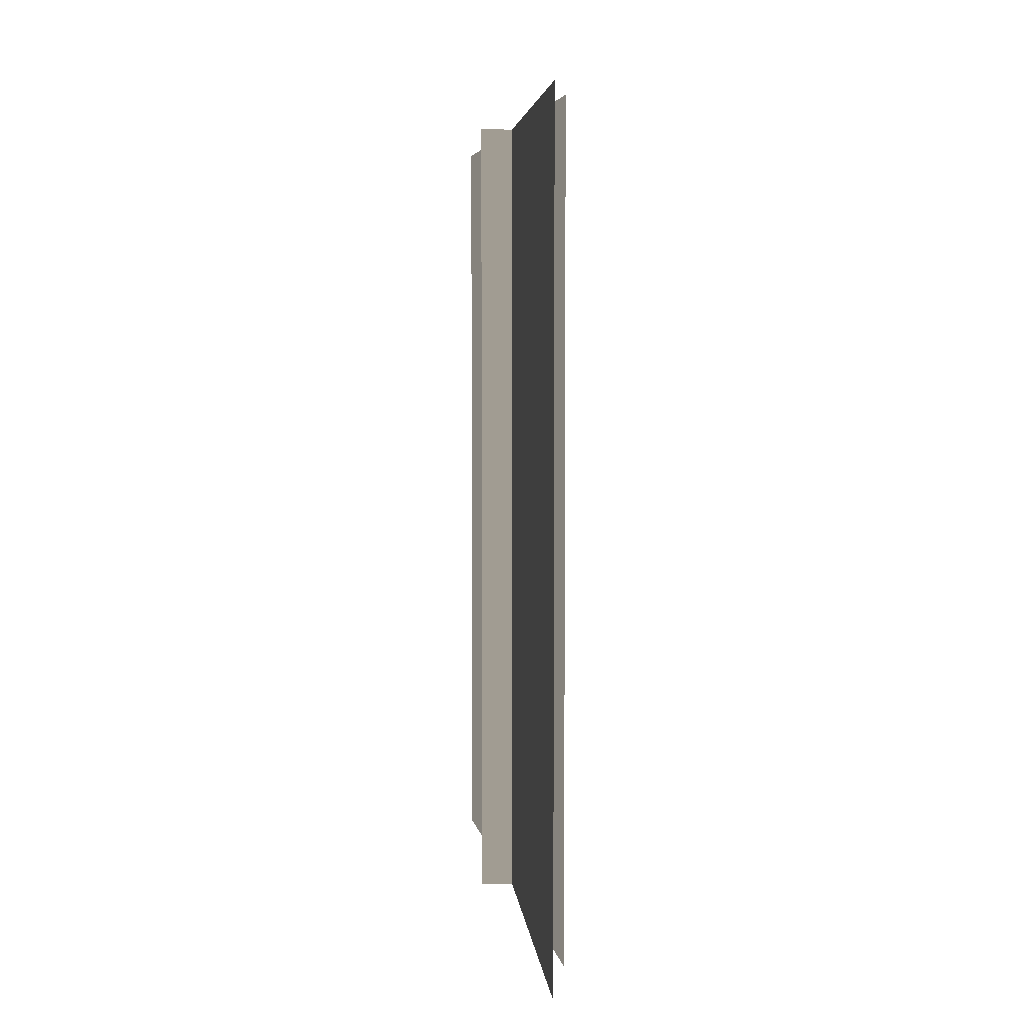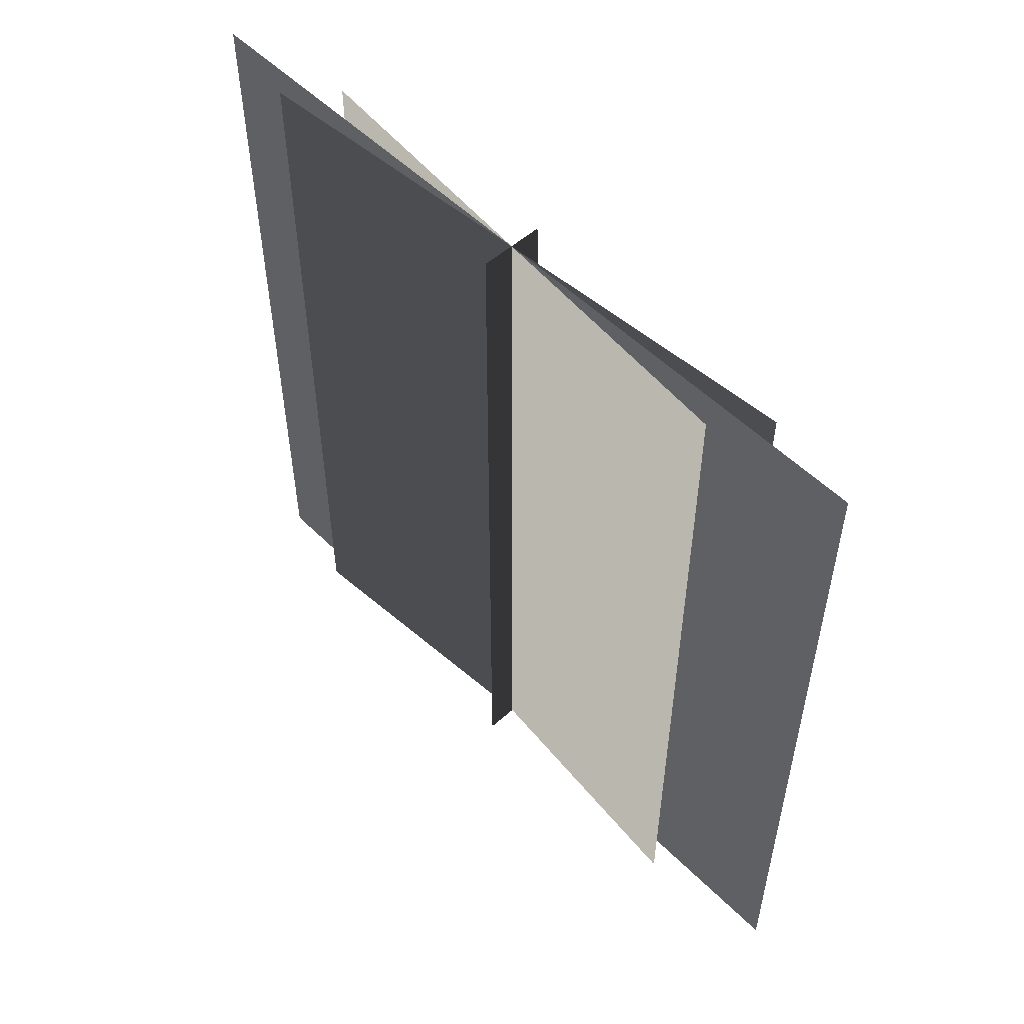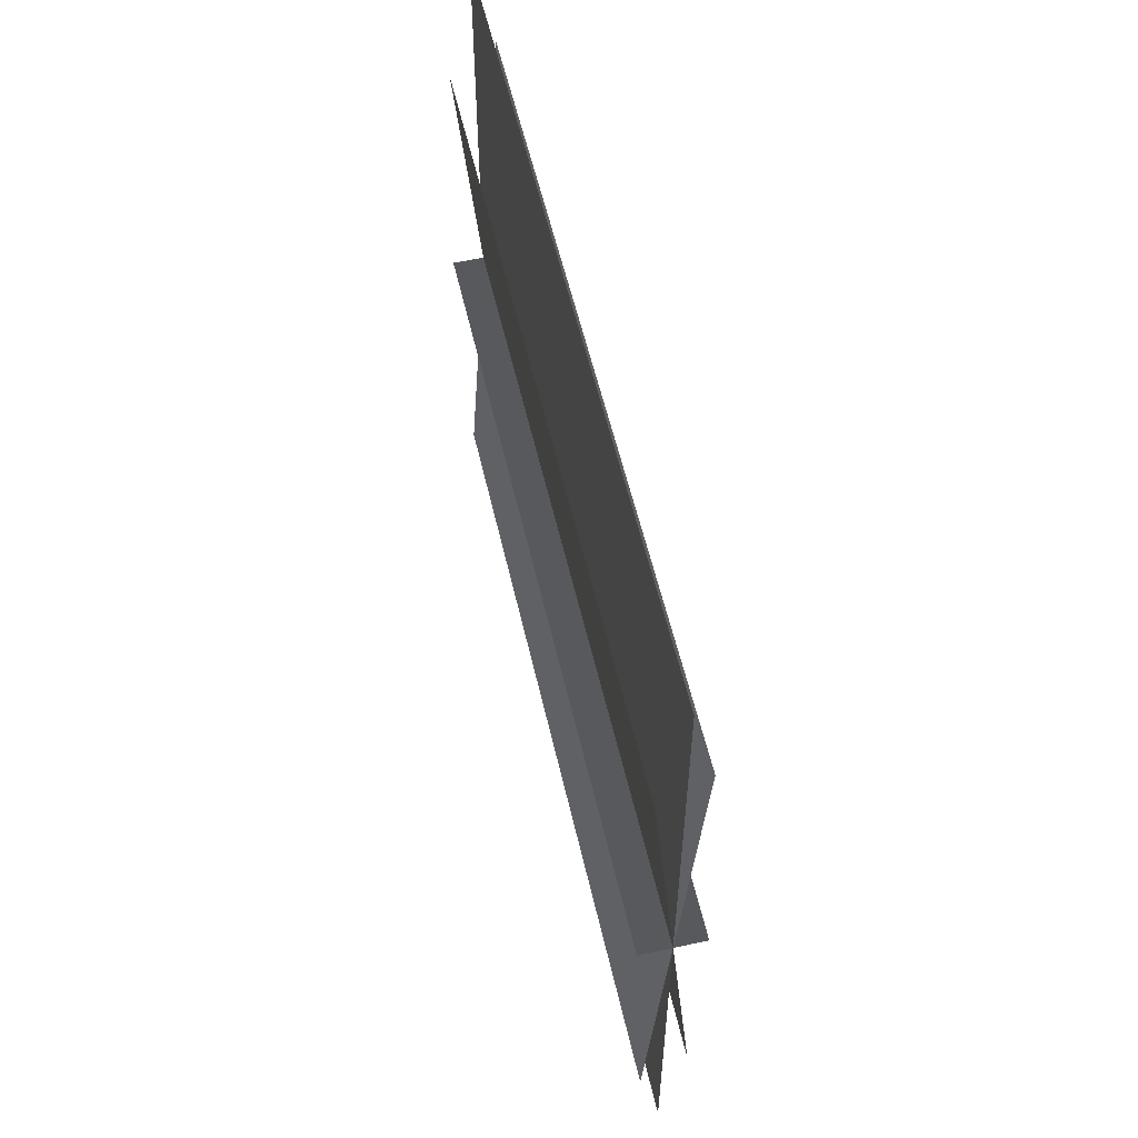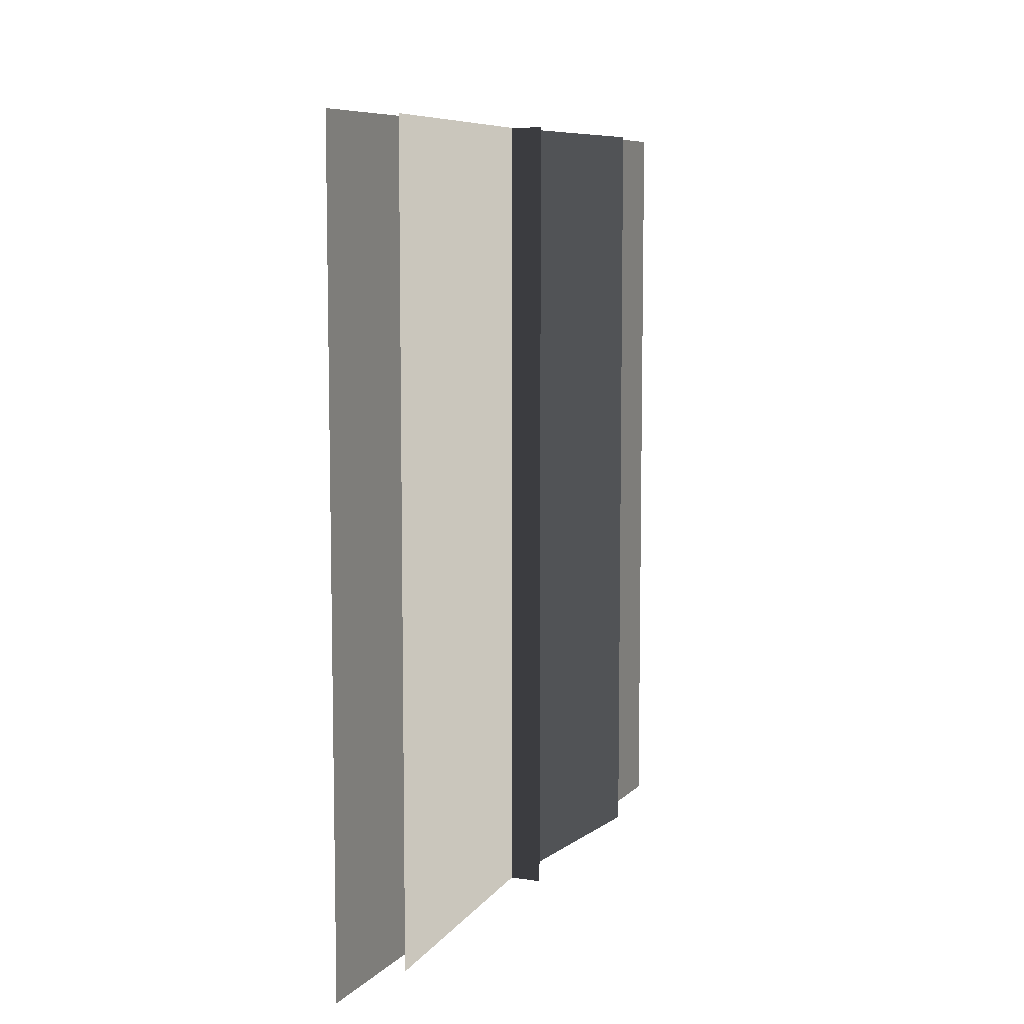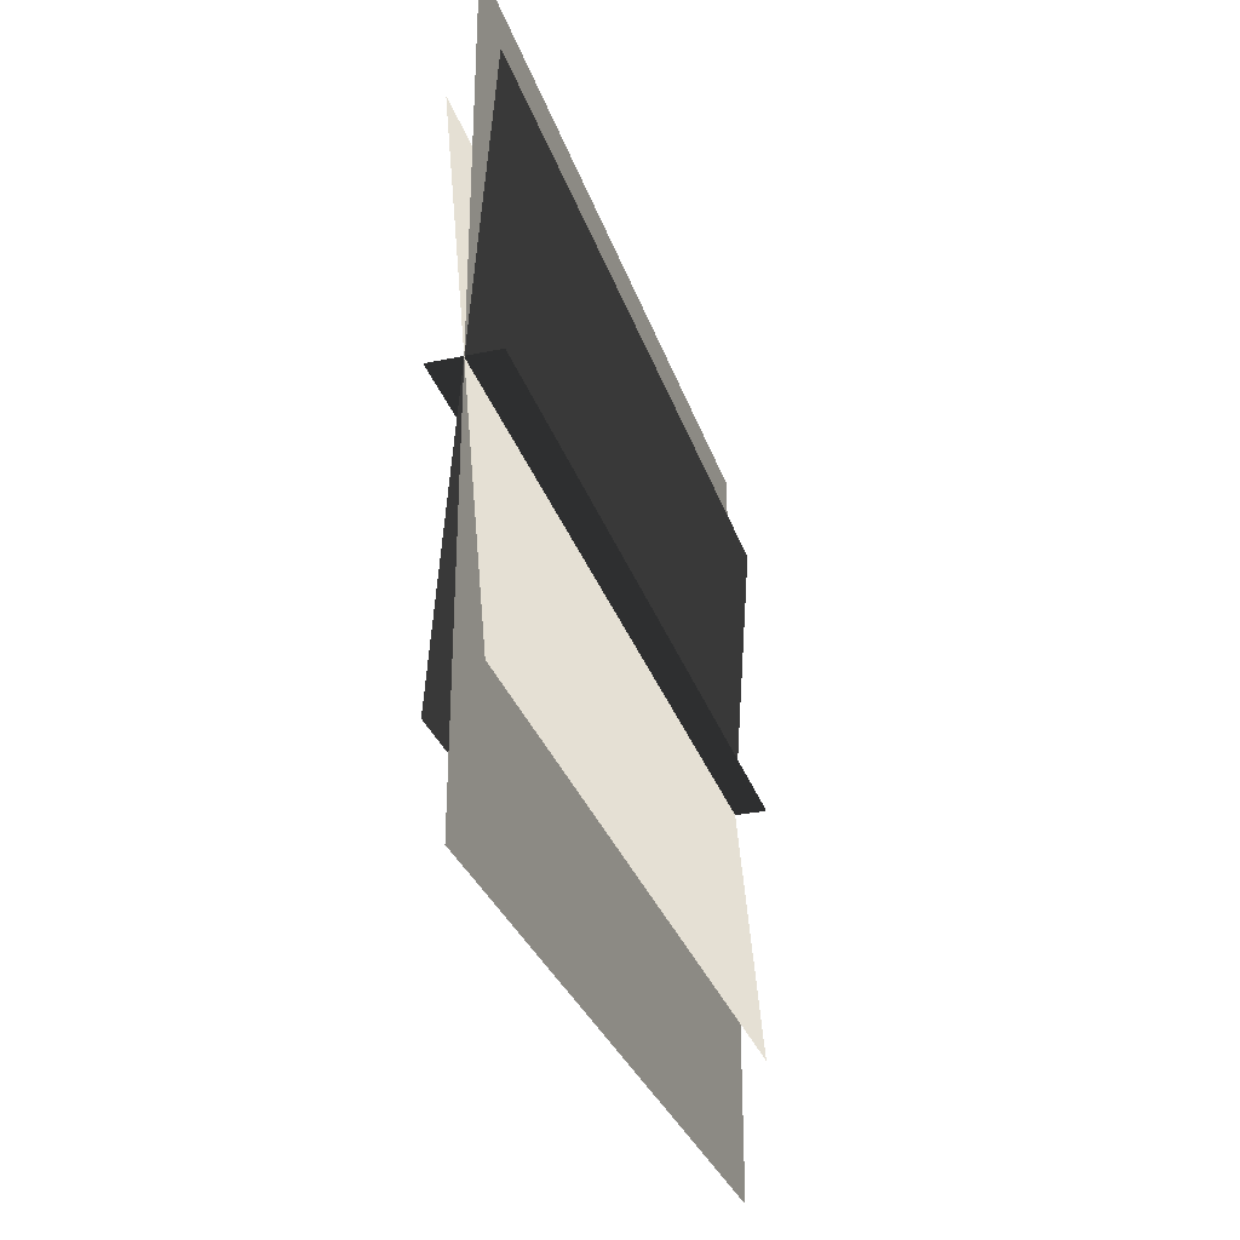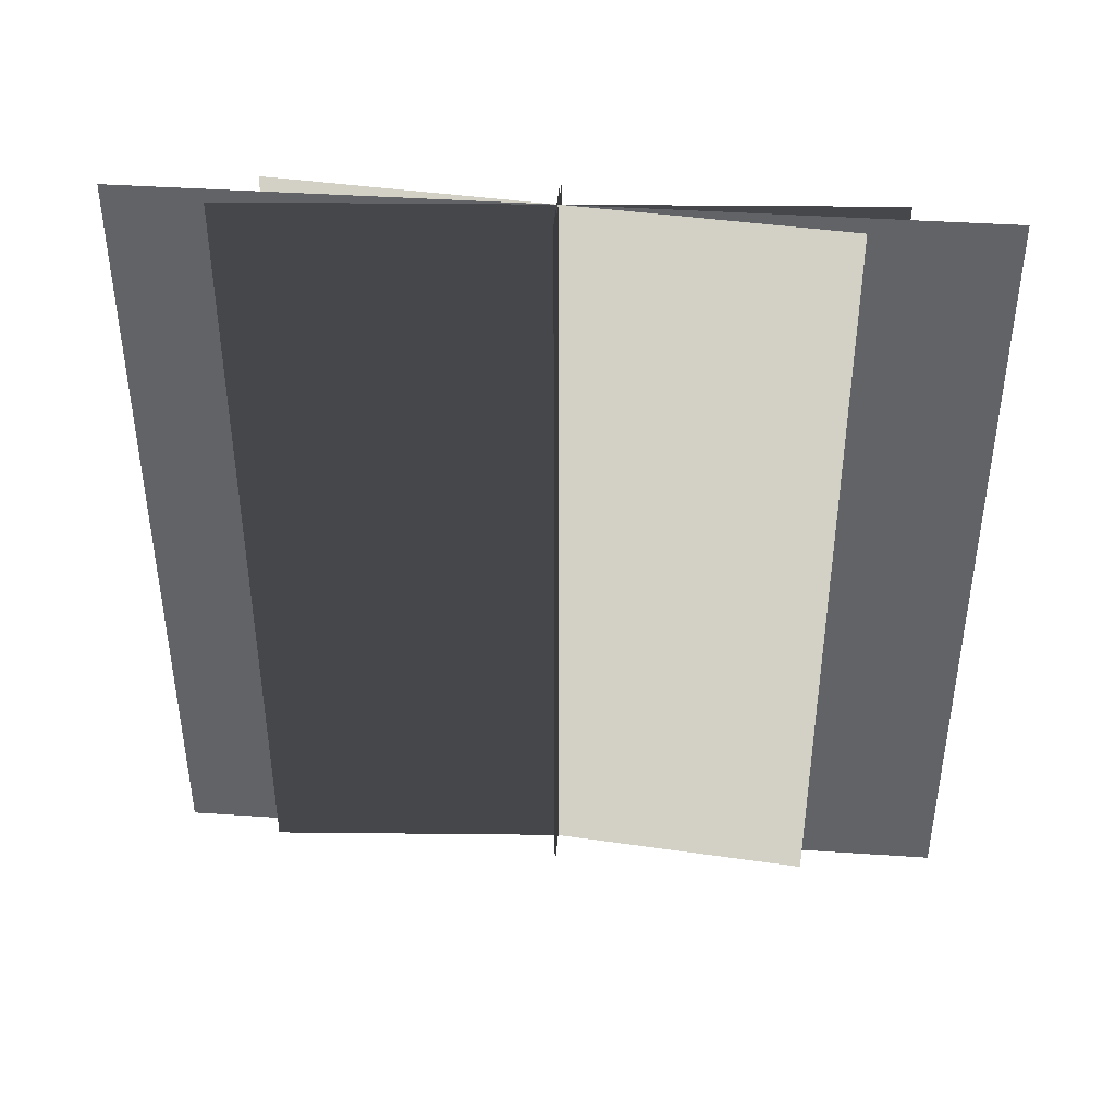
<metadata>
{"format":"obj","ext":"obj","renderer":"f3d","projection":"perspective","resolution":1024,"background":"white","views":[{"elev":4.5,"azim":-5.2,"up":"+Z"},{"elev":53.2,"azim":136.5,"up":"+Z"},{"elev":56.5,"azim":167.1,"up":"+Y"},{"elev":7.9,"azim":-156.5,"up":"+Z"},{"elev":-30.7,"azim":-163.2,"up":"+Y"},{"elev":41.0,"azim":94.7,"up":"+Z"}]}
</metadata>
<code>
v -0.4372 -0.009804 -5.465
v -0.4372 -0.009804 5.465
v 0.4372 -0.009887 5.465
v 0.4372 -0.009887 -5.465
v -0.4372 0.009887 -5.465
v 0.4372 0.009802 -5.465
v 0.4372 0.009802 5.465
v -0.4372 0.009887 5.465
v 0.0007922 -5.465 -5.465
v 0.0007922 -5.465 5.465
v 0.0007908 5.465 5.465
v 0.0007908 5.465 -5.465
v -0.0007908 -5.465 -5.465
v -0.0007922 5.465 -5.465
v -0.0007922 5.465 5.465
v -0.0007908 -5.465 5.465
v -0.3294 -3.594 -5.465
v -0.3294 -3.594 5.465
v 0.3304 3.579 5.465
v 0.3304 3.579 -5.465
v -0.3304 -3.579 -5.465
v 0.3294 3.594 -5.465
v 0.3294 3.594 5.465
v -0.3304 -3.579 5.465
v 0.2875 -4.117 -5.465
v 0.2875 -4.117 5.465
v -0.2863 4.13 5.465
v -0.2863 4.13 -5.465
v 0.2863 -4.13 -5.465
v -0.2875 4.117 -5.465
v -0.2875 4.117 5.465
v 0.2863 -4.13 5.465
g ParkBush(Clone)_33419_856
f 1 3 2
f 1 4 3
f 5 7 6
f 5 8 7
f 9 11 10
f 9 12 11
f 13 15 14
f 13 16 15
f 17 19 18
f 17 20 19
f 21 23 22
f 21 24 23
f 25 27 26
f 25 28 27
f 29 31 30
f 29 32 31

</code>
